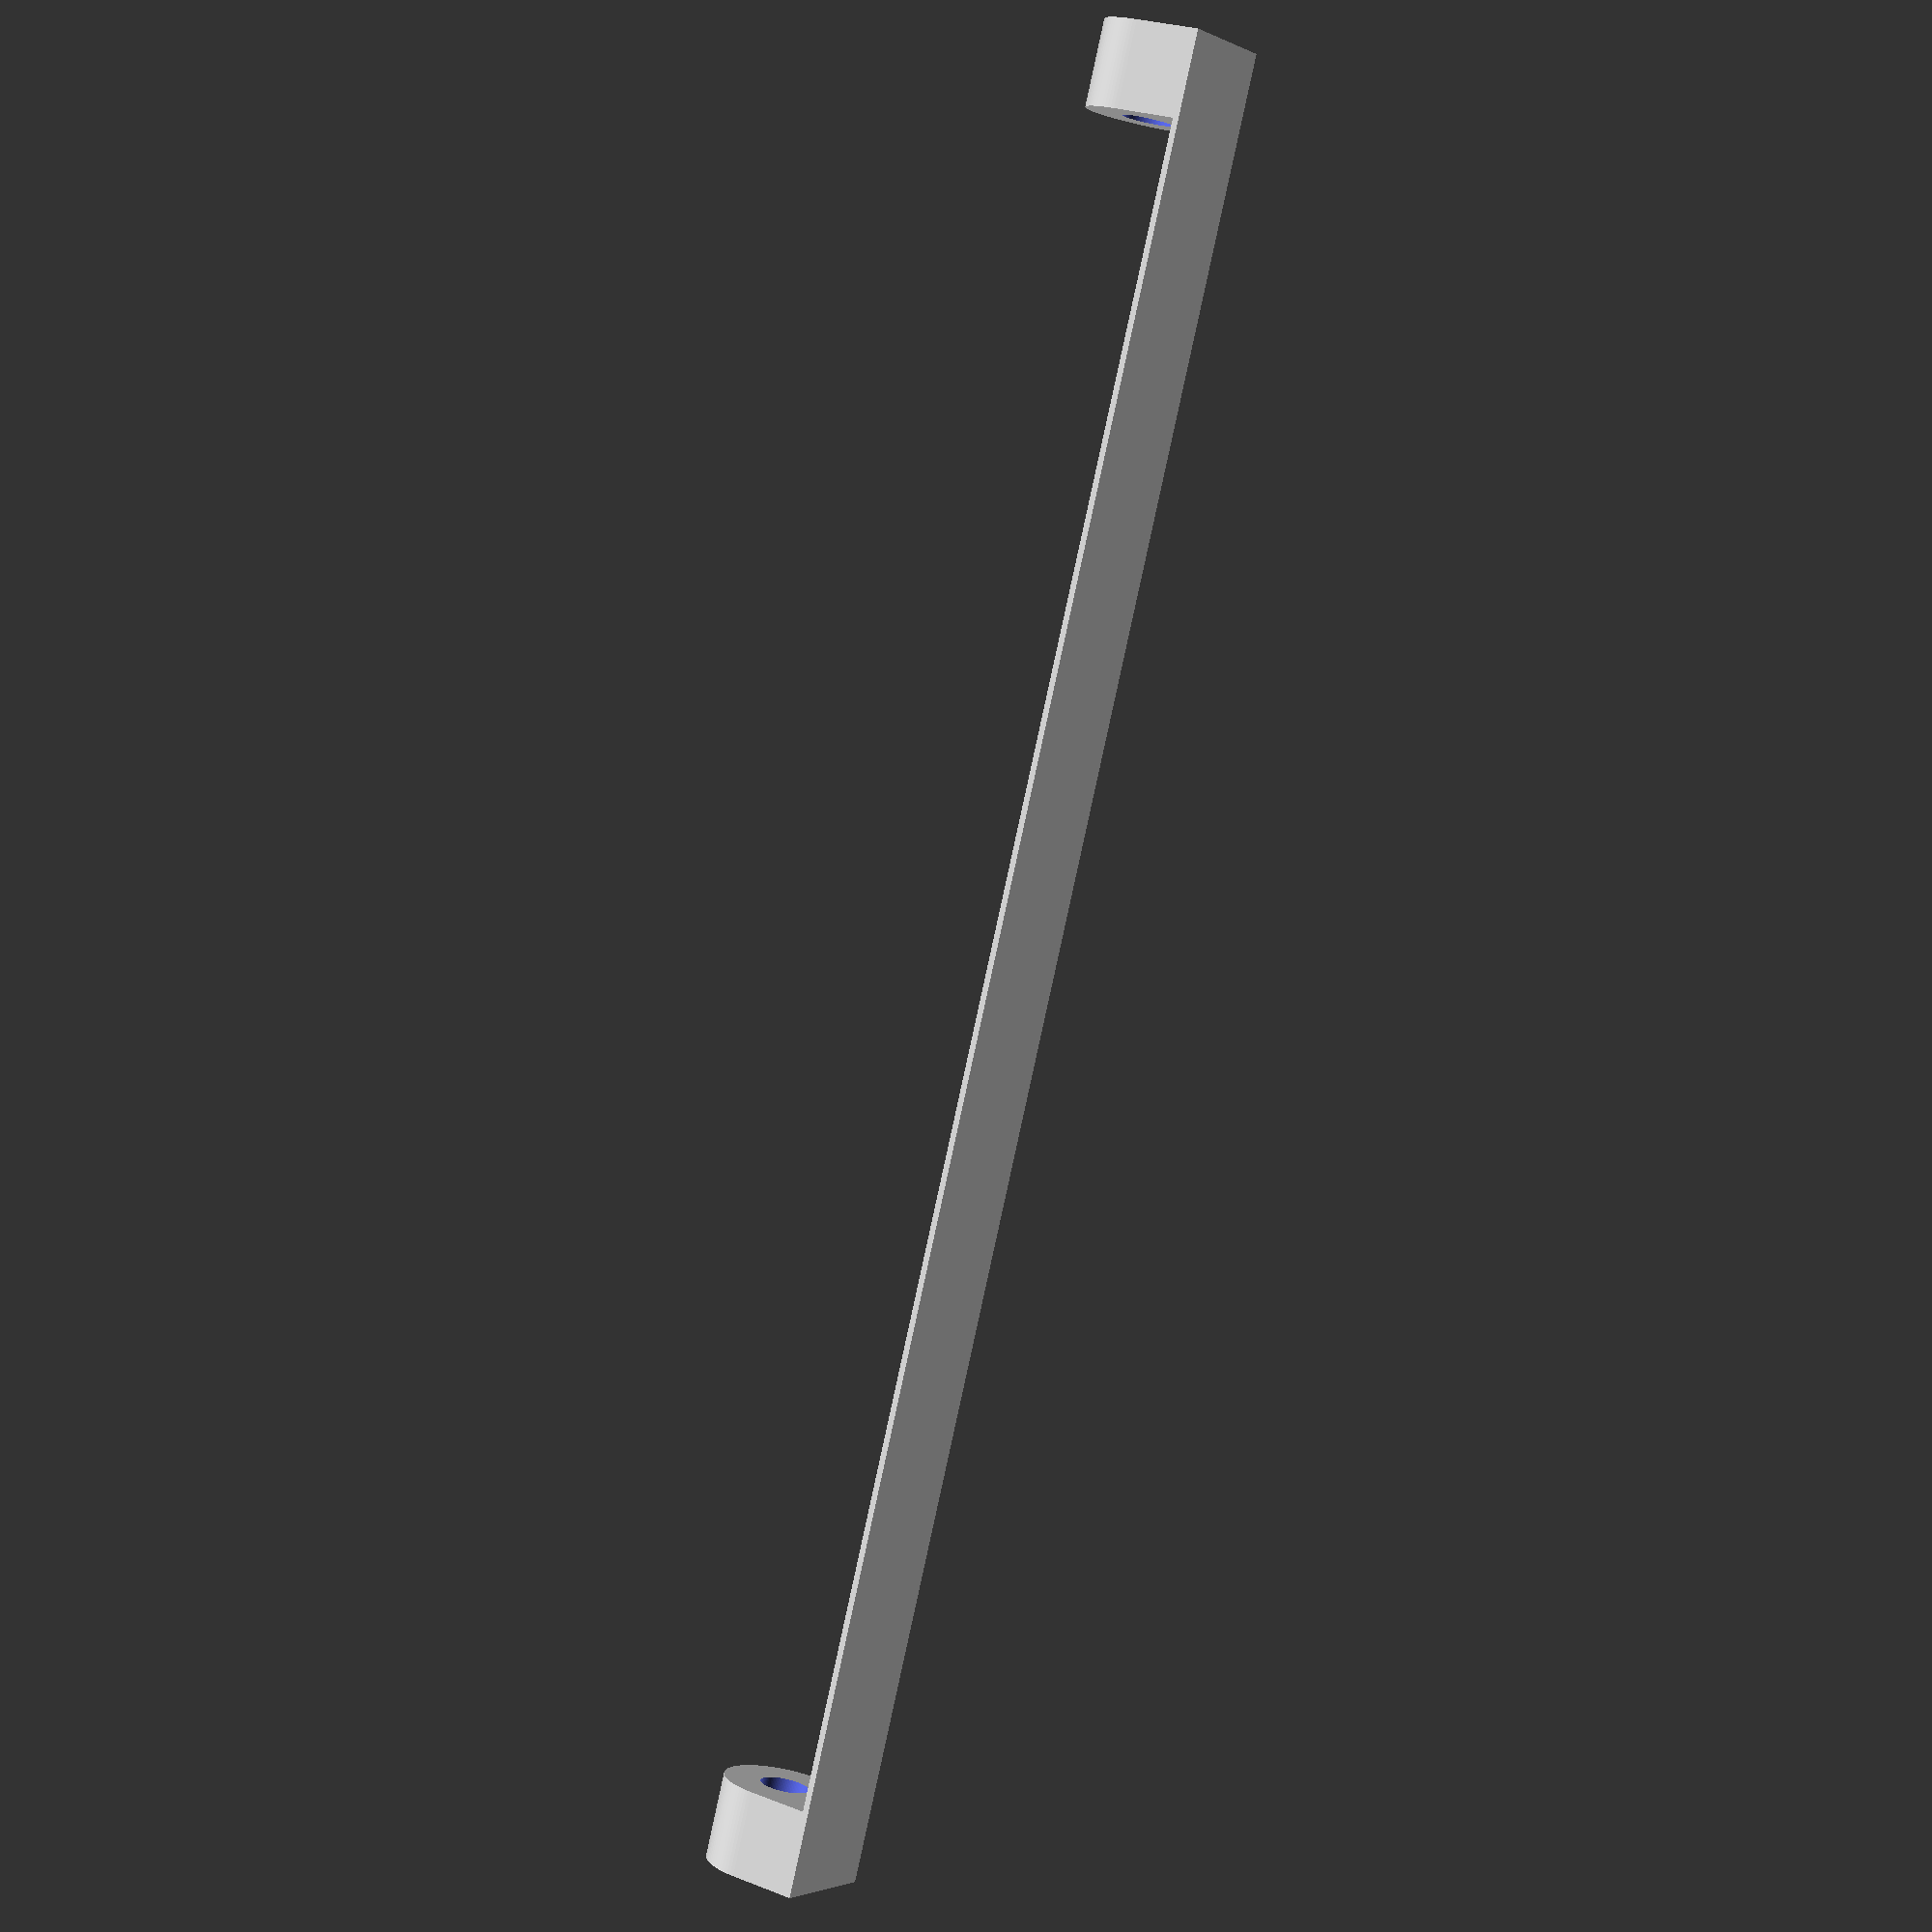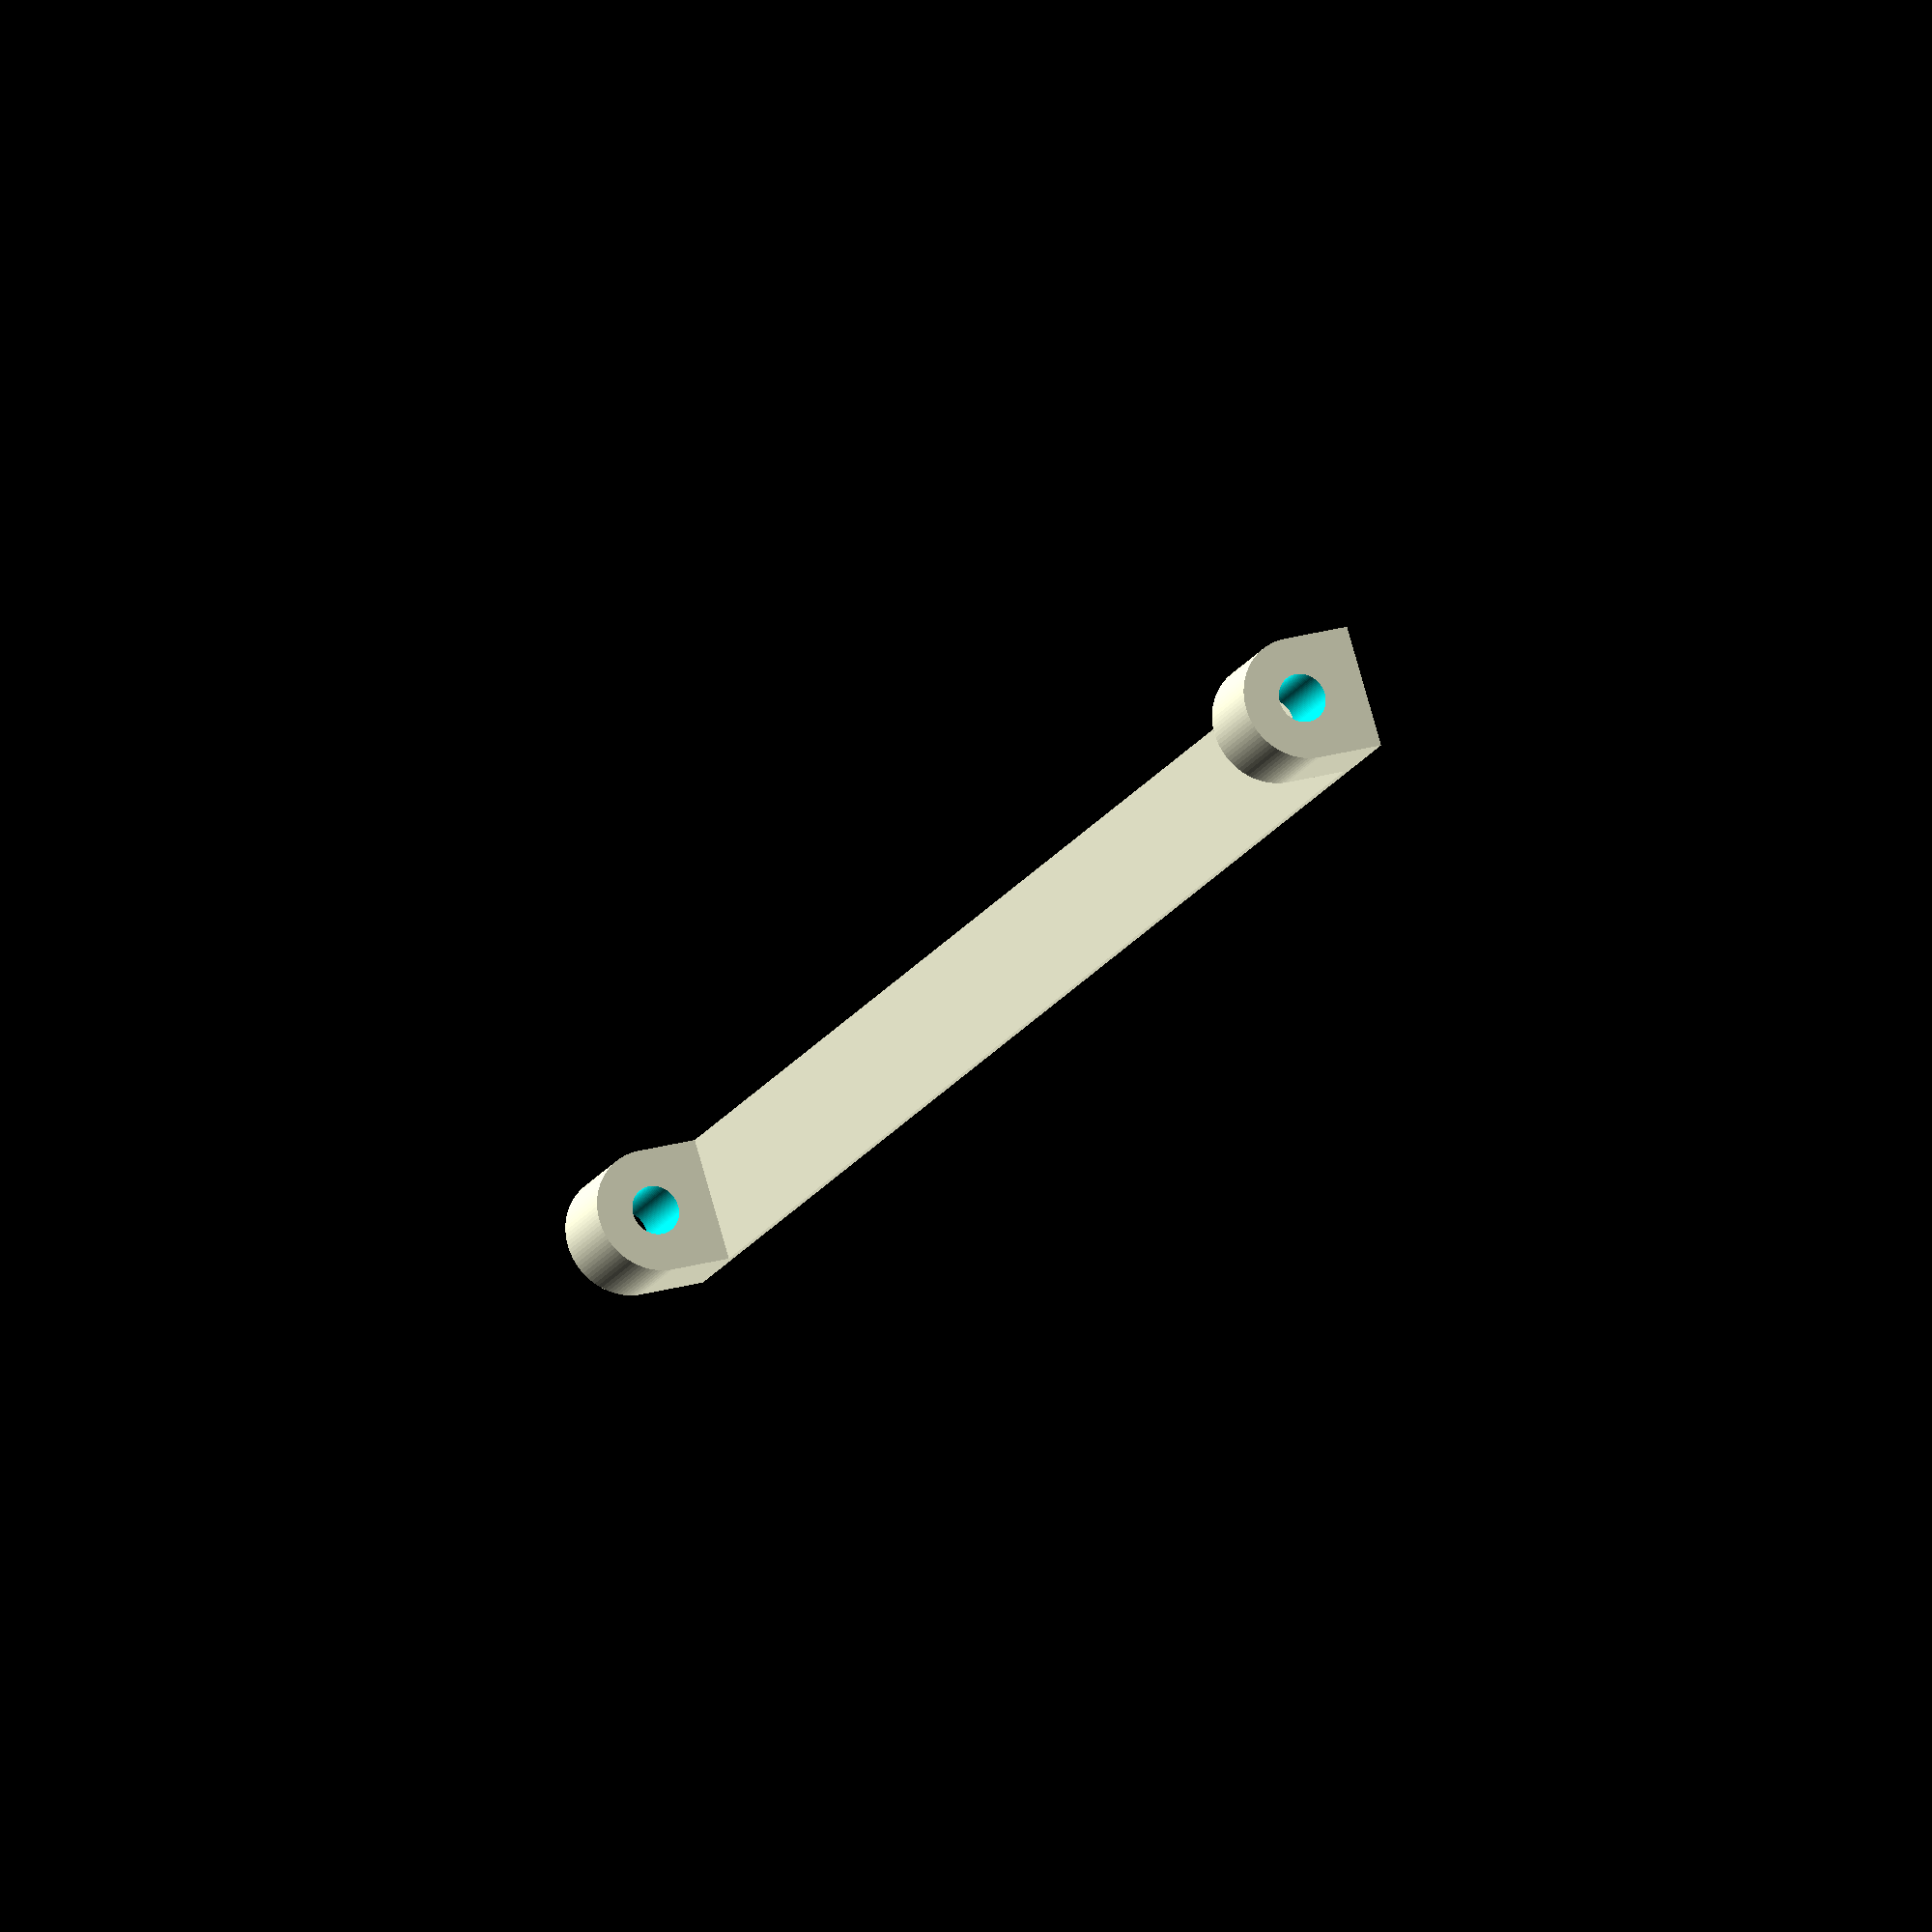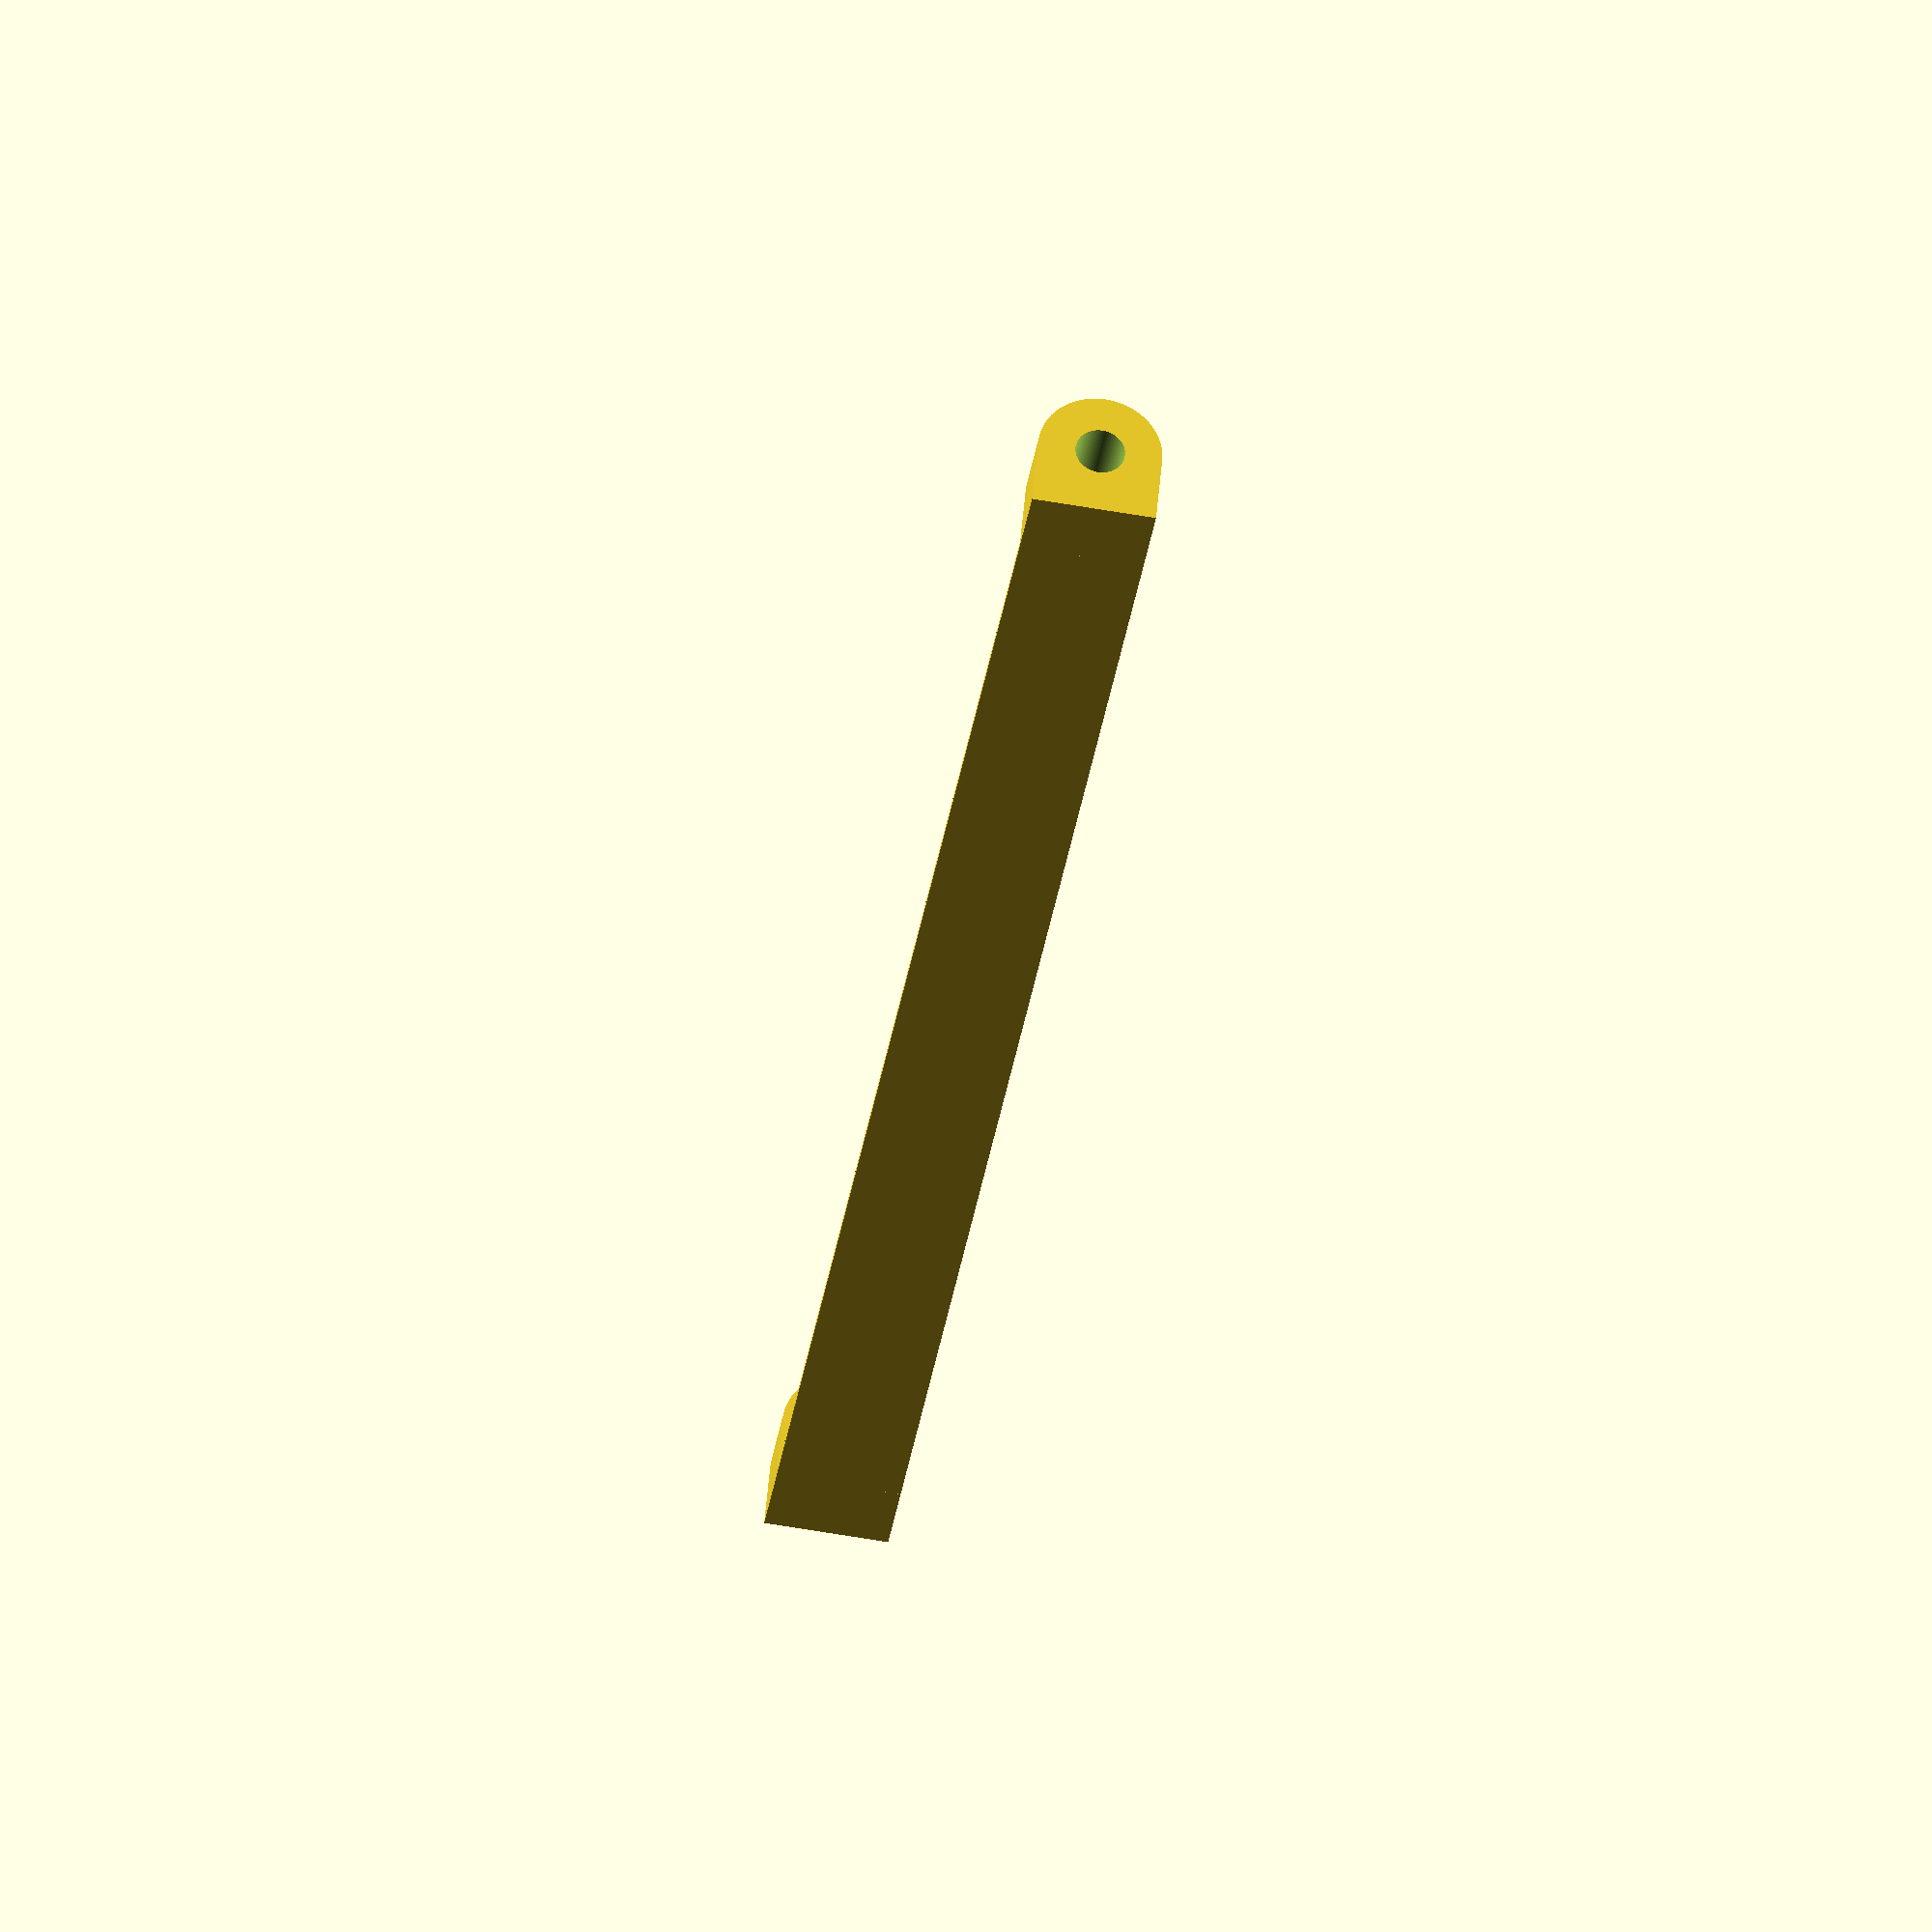
<openscad>
// strap
// https://github.com/davidelliott/parametric-lab 
// License: CC-BY

// This design is for a strap which can be screwed down to secure objects
// The simple design allows for several straps to be screwed together
// to make a longer one. 
// This first version is meant for holding curved objects like bottles
// in a 180 degree curved strap

// TODO / ideas
// Option to screw directly down
// option to change angle of anchor

strap_x=150; // length
strap_y=10; // width
strap_z=0.5; //thickness

anchor_x=7; // shoud be small to minimise strain
anchor_y=strap_y; // make sure this is big enough for the screw head
anchor_z=10; // total height of the anchor excluding the strap itself
anchor_hole_d=4;

$fn=100;

// strap
cube([strap_x,strap_y,strap_z]);
anchor();
translate([strap_x-anchor_x,0,0])
anchor();

// anchor
module anchor(){
	difference(){
	hull(){
	cube([anchor_x,anchor_y,strap_z]);
	translate([0,strap_y/2,strap_z+anchor_z/2])
	rotate([0,90,0])
	cylinder(d=anchor_z,h=anchor_x);
	}
	translate([-1,strap_y/2,strap_z+anchor_z/2])
	rotate([0,90,0])
	cylinder(d=anchor_hole_d,h=anchor_x+2);
}
}


</openscad>
<views>
elev=335.4 azim=67.0 roll=122.9 proj=p view=wireframe
elev=157.5 azim=142.9 roll=116.8 proj=o view=solid
elev=304.0 azim=81.8 roll=185.1 proj=o view=solid
</views>
